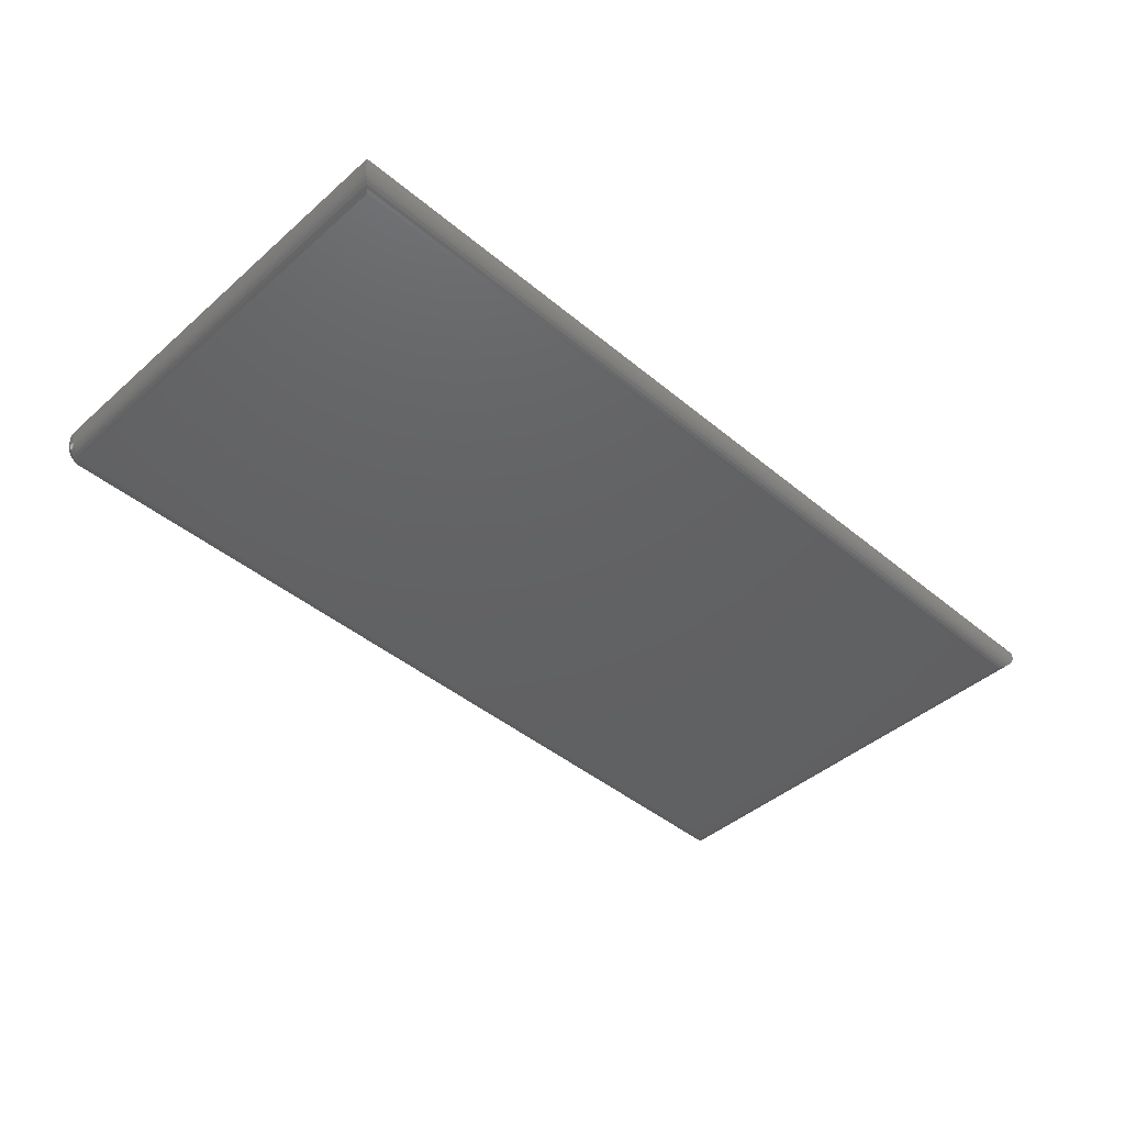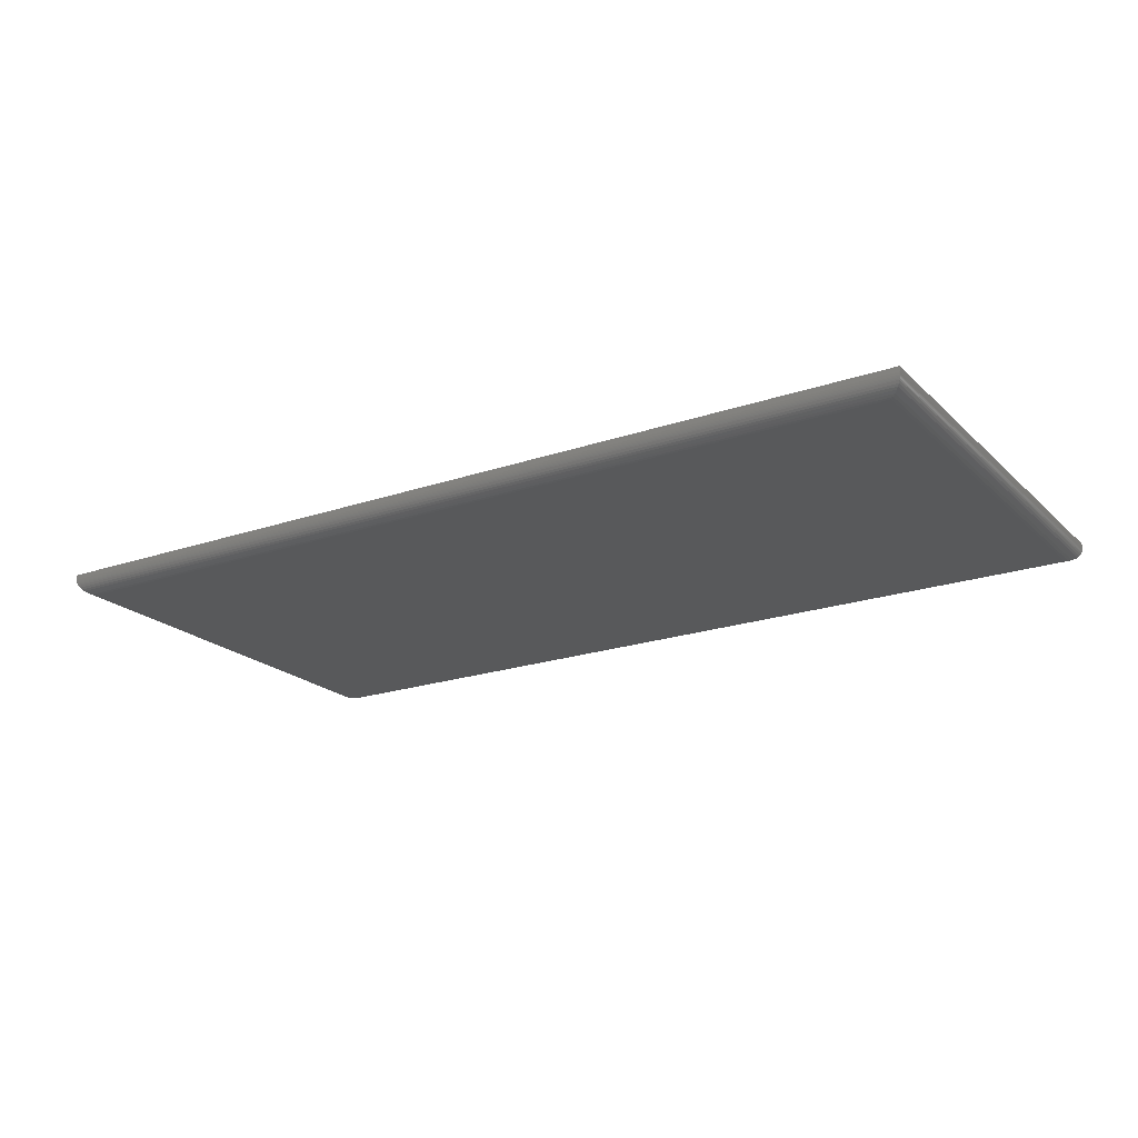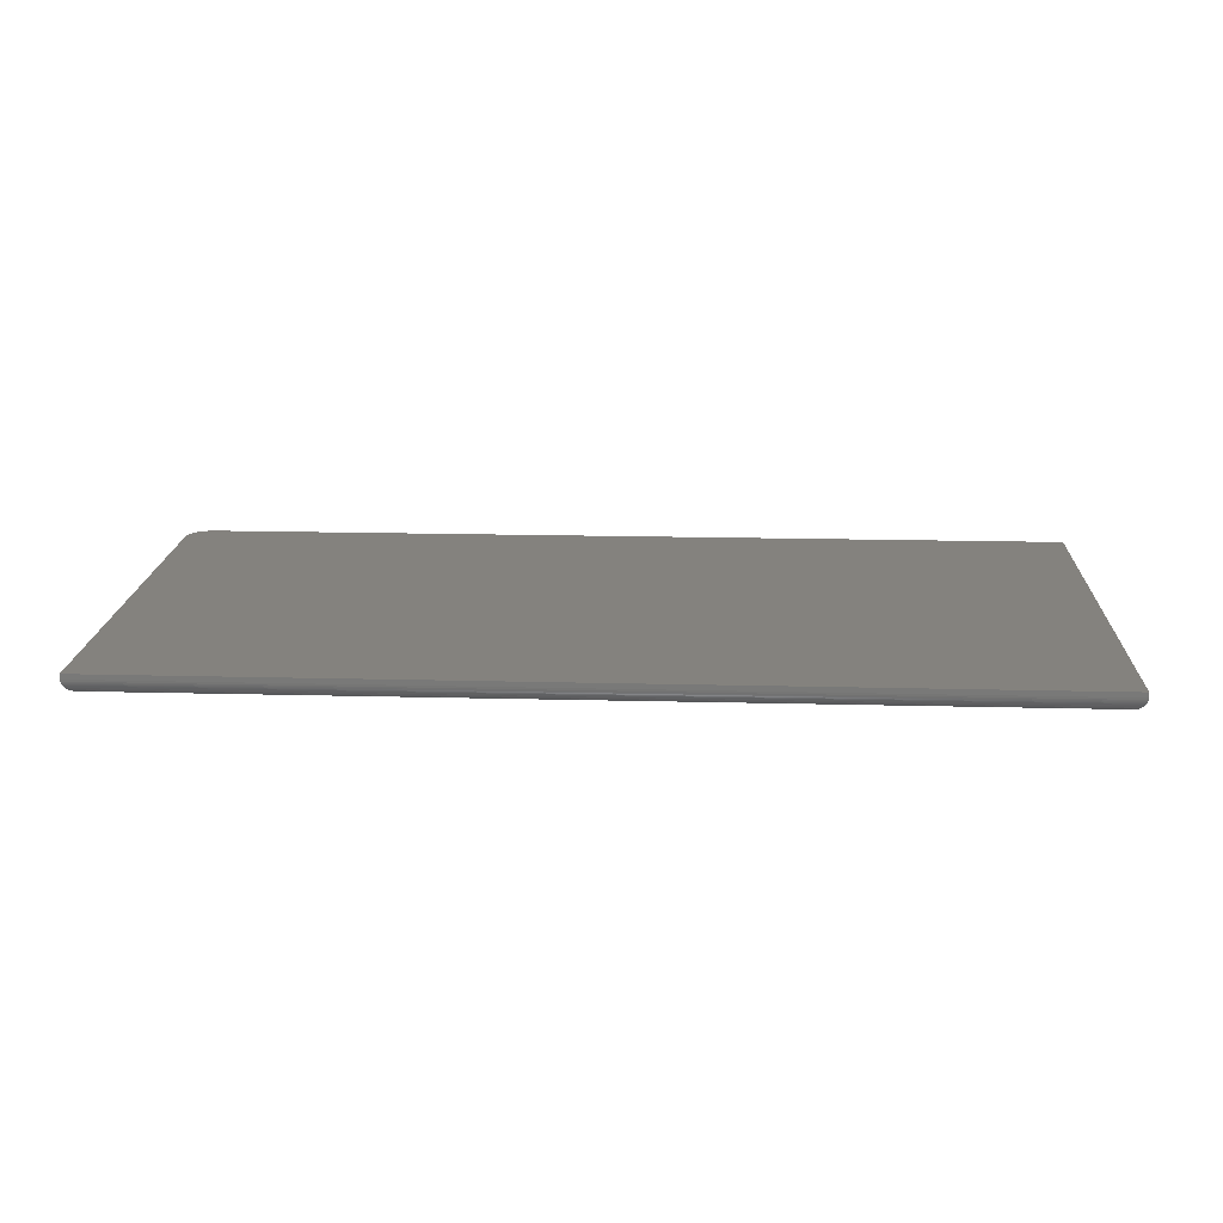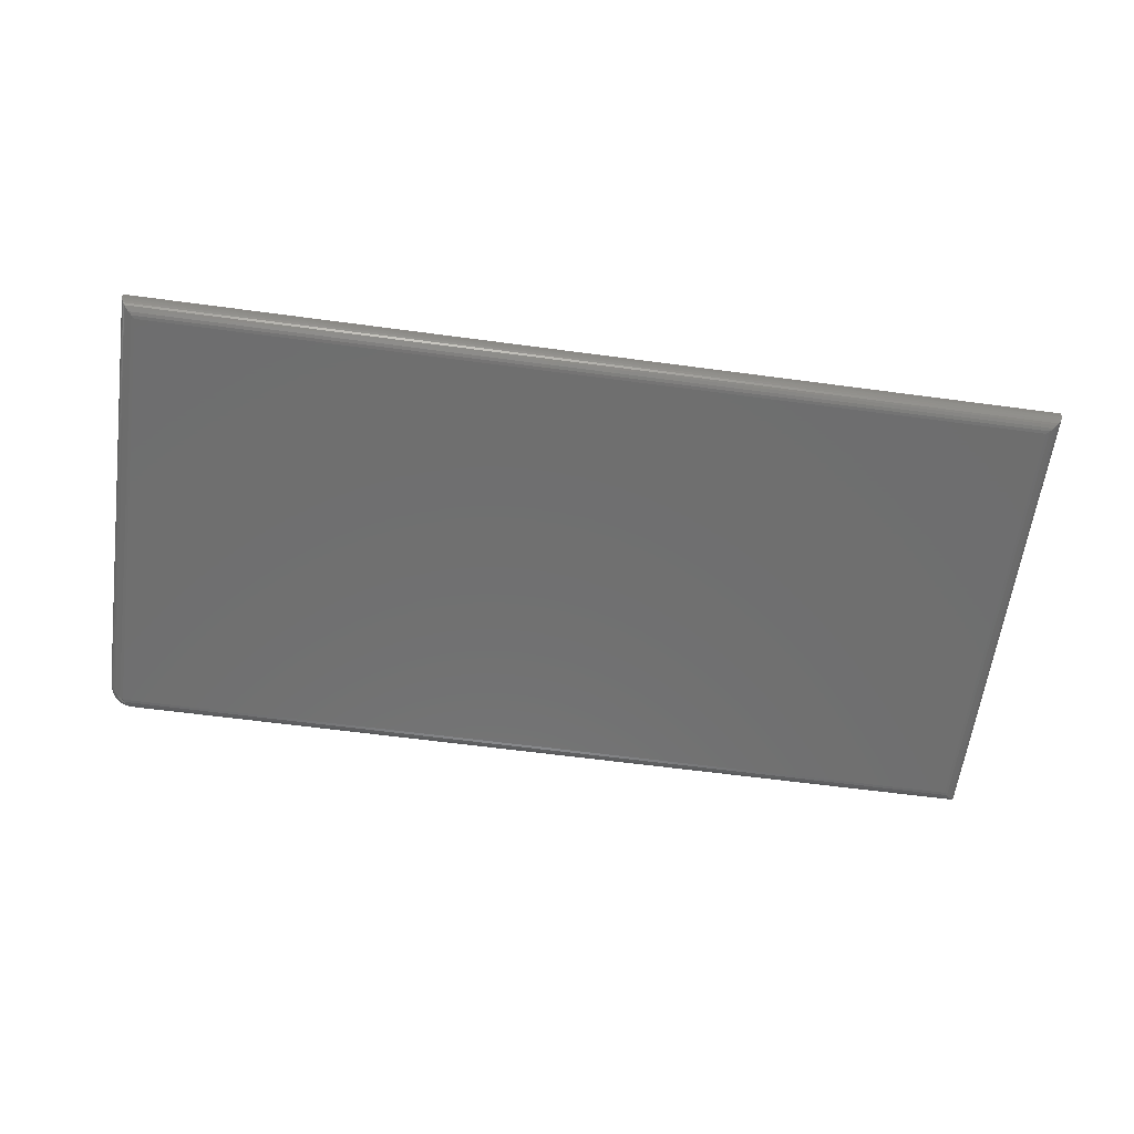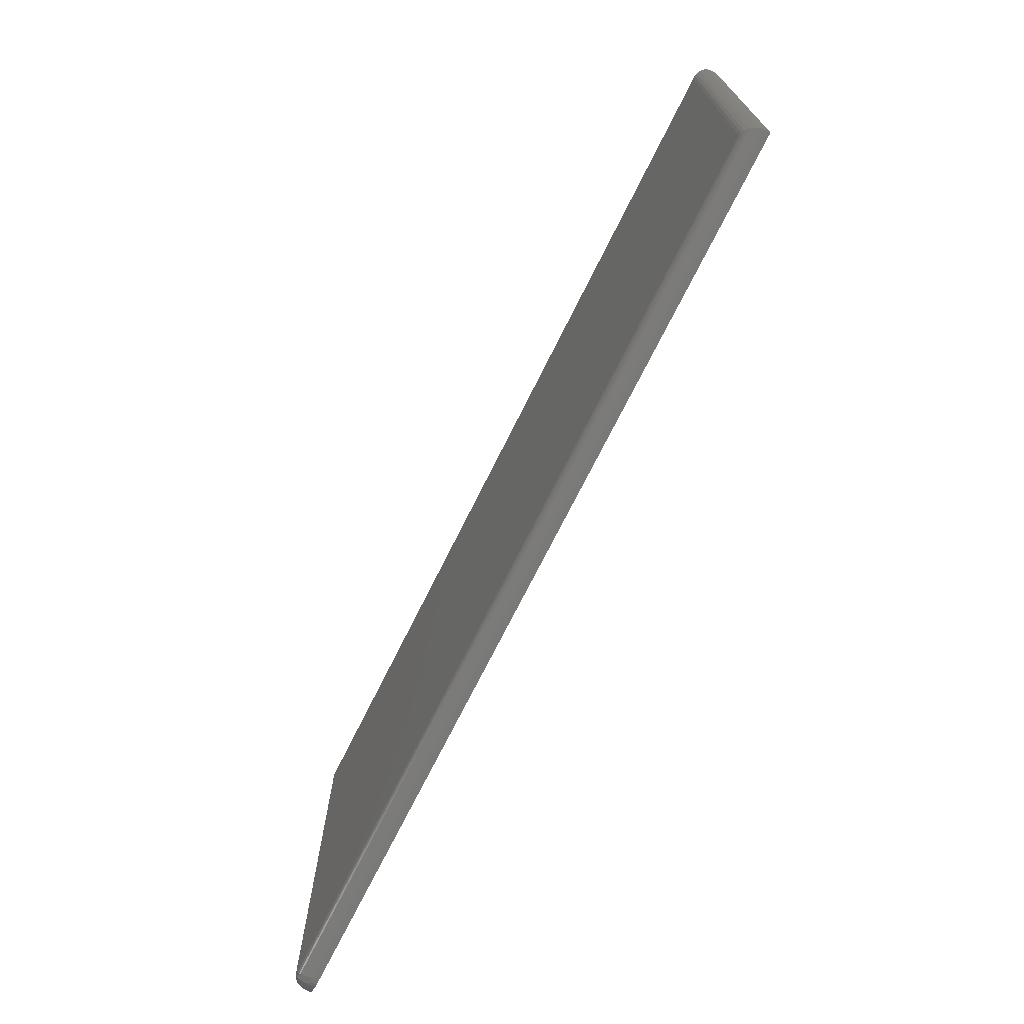
<metadata>
{"format":"stl","ext":"stl","renderer":"f3d","projection":"perspective","resolution":1024,"background":"white","views":[{"elev":-43.8,"azim":135.7,"up":"+Z"},{"elev":-20.7,"azim":-148.2,"up":"+Z"},{"elev":17.5,"azim":-177.1,"up":"+Z"},{"elev":-60.9,"azim":172.2,"up":"+Z"},{"elev":-71.6,"azim":-116.4,"up":"+Y"}]}
</metadata>
<code>
# stl→obj: 95 verts, 186 faces
v -0.6562 -0.3672 0
v 0.7233 -0.3721 0.0005116
v -0.6611 -0.372 0.0005082
v 0.7266 -0.3672 0
v 0.7109 -0.3906 0.02344
v -0.6795 -0.3904 0.02054
v 0.711 -0.3906 0.02215
v -0.6797 -0.3906 0.02344
v 0.7201 -0.3769 0.002102
v -0.6658 -0.3767 0.002027
v 0.7179 -0.3802 0.003949
v -0.6702 -0.3812 0.004617
v 0.7159 -0.3832 0.006313
v -0.6731 -0.384 0.007104
v 0.7142 -0.3858 0.00914
v -0.6755 -0.3864 0.01003
v 0.7128 -0.3878 0.01233
v -0.6774 -0.3883 0.01331
v 0.7118 -0.3894 0.01584
v -0.6781 -0.3891 0.01503
v -0.6787 -0.3897 0.01685
v 0.7112 -0.3903 0.01958
v -0.6792 -0.3901 0.01866
v 0.75 0.3317 0.02344
v 0.75 -0.3516 0.02215
v 0.7498 0.3316 0.02054
v 0.75 -0.3516 0.02344
v 0.7314 0.3132 0.0005082
v 0.7314 -0.3639 0.0005116
v 0.7266 0.3083 0
v 0.7361 0.3178 0.002027
v 0.7363 -0.3607 0.002102
v 0.7396 -0.3585 0.003949
v 0.7405 0.3223 0.004617
v 0.7426 -0.3565 0.006313
v 0.7434 0.3251 0.007104
v 0.7451 -0.3548 0.00914
v 0.7458 0.3275 0.01003
v 0.7472 -0.3534 0.01233
v 0.7477 0.3294 0.01331
v 0.7487 -0.3524 0.01584
v 0.7484 0.3302 0.01503
v 0.7491 0.3308 0.01685
v 0.7495 0.3313 0.01866
v 0.7497 -0.3518 0.01958
v 0.75 -0.3516 0.03125
v 0.75 0.3317 0.03125
v -0.6797 -0.3906 0.03125
v 0.7109 -0.3906 0.03125
v 0.7259 -0.3877 0.03125
v 0.7186 -0.3899 0.03125
v 0.7386 -0.3792 0.03125
v 0.7434 -0.3733 0.03125
v 0.747 -0.3665 0.03125
v -0.6797 0.3317 0.03125
v 0.7492 -0.3592 0.03125
v 0.7326 -0.384 0.03125
v -0.6562 0.3083 0
v 0.7448 -0.3711 0.02344
v 0.7409 -0.3767 0.02344
v 0.736 -0.3815 0.02344
v 0.7305 -0.3854 0.02344
v 0.7243 -0.3883 0.02344
v 0.7494 -0.3583 0.02344
v 0.7476 -0.3649 0.02344
v 0.7177 -0.39 0.02344
v 0.7325 -0.3683 0.001559
v 0.7277 -0.3731 0.001559
v 0.7409 -0.3664 0.007022
v 0.7455 -0.3659 0.0142
v 0.7258 -0.3815 0.007022
v 0.7492 -0.3592 0.02177
v 0.7253 -0.3861 0.0142
v 0.7186 -0.3898 0.02177
v 0.7259 -0.3876 0.02149
v 0.7326 -0.384 0.02132
v 0.7385 -0.3791 0.02126
v 0.7434 -0.3732 0.02132
v 0.747 -0.3665 0.02149
v 0.7315 -0.3772 0.006154
v 0.7366 -0.3721 0.006154
v 0.7316 -0.3825 0.01345
v 0.7372 -0.3778 0.0132
v 0.7419 -0.3722 0.01345
v -0.6797 0.3317 0.02344
v -0.6611 0.3132 0.0005082
v -0.6658 0.3178 0.002027
v -0.6702 0.3223 0.004617
v -0.6731 0.3251 0.007104
v -0.6755 0.3275 0.01003
v -0.6795 0.3316 0.02054
v -0.6792 0.3313 0.01866
v -0.6787 0.3308 0.01685
v -0.6781 0.3302 0.01503
v -0.6774 0.3294 0.01331
f 1 2 3
f 1 4 2
f 5 6 7
f 5 8 6
f 3 2 9
f 3 9 10
f 10 9 11
f 10 11 12
f 12 11 13
f 12 13 14
f 14 13 15
f 14 15 16
f 16 15 17
f 16 17 18
f 18 17 19
f 18 19 20
f 21 20 19
f 19 22 21
f 21 22 23
f 6 23 22
f 22 7 6
f 24 25 26
f 24 27 25
f 4 28 29
f 4 30 28
f 29 28 31
f 29 31 32
f 33 32 31
f 31 34 33
f 35 33 34
f 34 36 35
f 37 35 36
f 36 38 37
f 39 37 38
f 38 40 39
f 41 39 40
f 41 40 42
f 41 42 43
f 41 43 44
f 41 44 45
f 44 26 25
f 25 45 44
f 46 27 47
f 47 27 24
f 48 8 49
f 49 8 5
f 49 50 48
f 49 51 50
f 52 53 54
f 55 48 56
f 55 56 46
f 55 46 47
f 56 48 50
f 56 50 57
f 56 57 52
f 56 52 54
f 1 58 4
f 4 58 30
f 54 53 59
f 60 59 53
f 53 52 60
f 60 52 61
f 61 52 57
f 61 57 62
f 62 57 50
f 62 50 63
f 63 50 51
f 27 46 64
f 64 46 56
f 64 56 65
f 65 56 54
f 65 54 59
f 49 5 51
f 51 5 66
f 51 66 63
f 32 67 9
f 9 2 32
f 32 2 29
f 67 68 9
f 4 29 2
f 35 69 67
f 35 67 33
f 68 13 11
f 39 70 69
f 39 69 37
f 71 17 15
f 45 72 70
f 45 70 41
f 73 74 22
f 22 19 73
f 75 76 62
f 61 62 76
f 76 77 61
f 60 61 77
f 77 78 60
f 60 78 59
f 59 78 79
f 59 79 65
f 65 79 72
f 65 72 64
f 11 9 68
f 67 32 33
f 68 71 13
f 15 13 71
f 71 68 80
f 81 80 68
f 68 67 81
f 69 81 67
f 69 35 37
f 71 73 17
f 73 19 17
f 82 73 71
f 71 80 82
f 83 82 80
f 80 81 83
f 83 81 84
f 84 81 69
f 84 69 70
f 70 39 41
f 74 7 22
f 74 73 75
f 5 7 66
f 66 7 74
f 66 74 63
f 63 74 75
f 63 75 62
f 27 64 25
f 25 64 72
f 25 72 45
f 75 73 76
f 76 73 82
f 76 82 77
f 77 82 83
f 77 83 78
f 78 83 84
f 78 84 79
f 79 84 70
f 79 70 72
f 55 85 48
f 48 85 8
f 47 24 55
f 55 24 85
f 58 3 86
f 58 1 3
f 86 3 10
f 86 10 87
f 87 10 12
f 87 12 88
f 88 12 14
f 88 14 89
f 89 14 16
f 89 16 90
f 90 16 18
f 8 85 6
f 6 85 91
f 6 91 23
f 23 91 92
f 23 92 21
f 21 92 93
f 21 93 20
f 20 93 94
f 20 94 18
f 18 94 95
f 18 95 90
f 30 86 28
f 30 58 86
f 28 86 87
f 28 87 31
f 31 87 88
f 31 88 34
f 34 88 89
f 34 89 36
f 36 89 90
f 36 90 38
f 38 90 95
f 85 24 91
f 91 24 26
f 91 26 92
f 92 26 44
f 92 44 93
f 93 44 43
f 93 43 94
f 94 43 42
f 94 42 95
f 95 42 40
f 95 40 38

</code>
